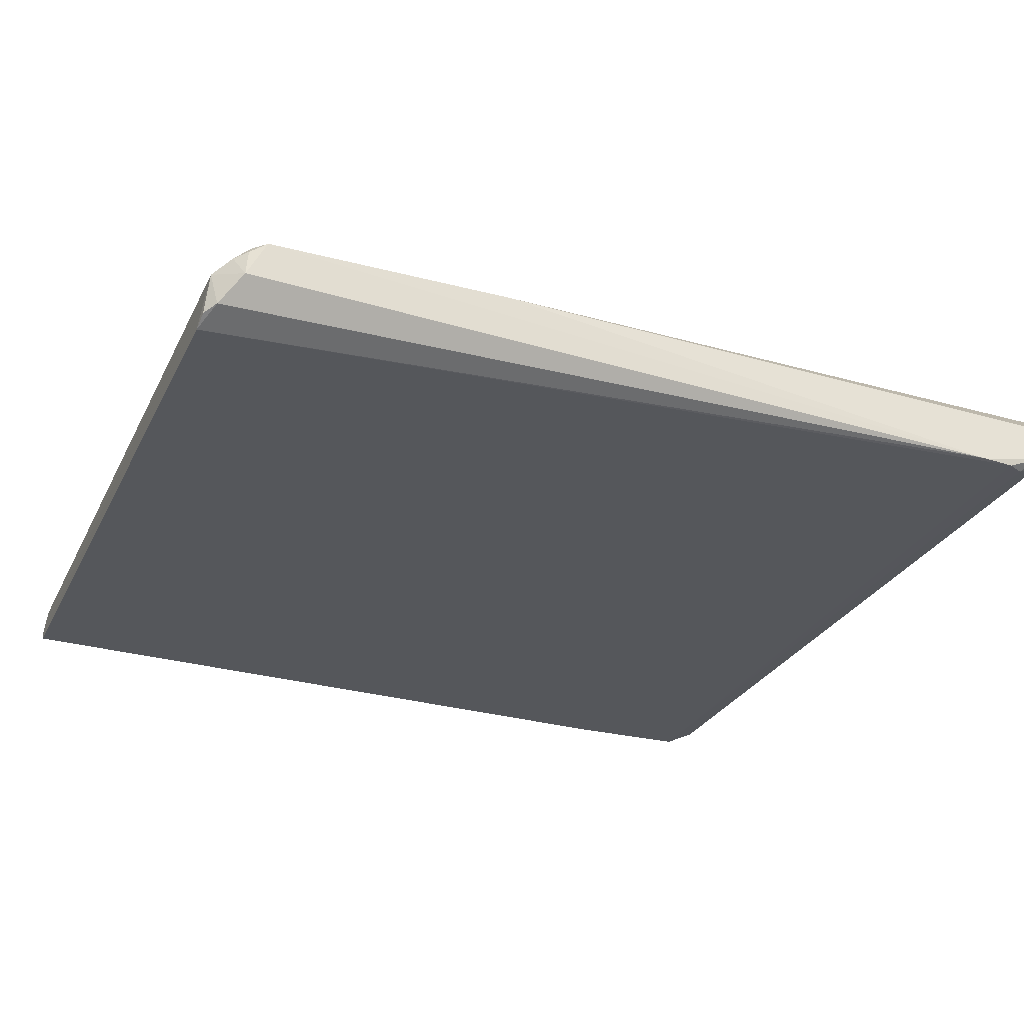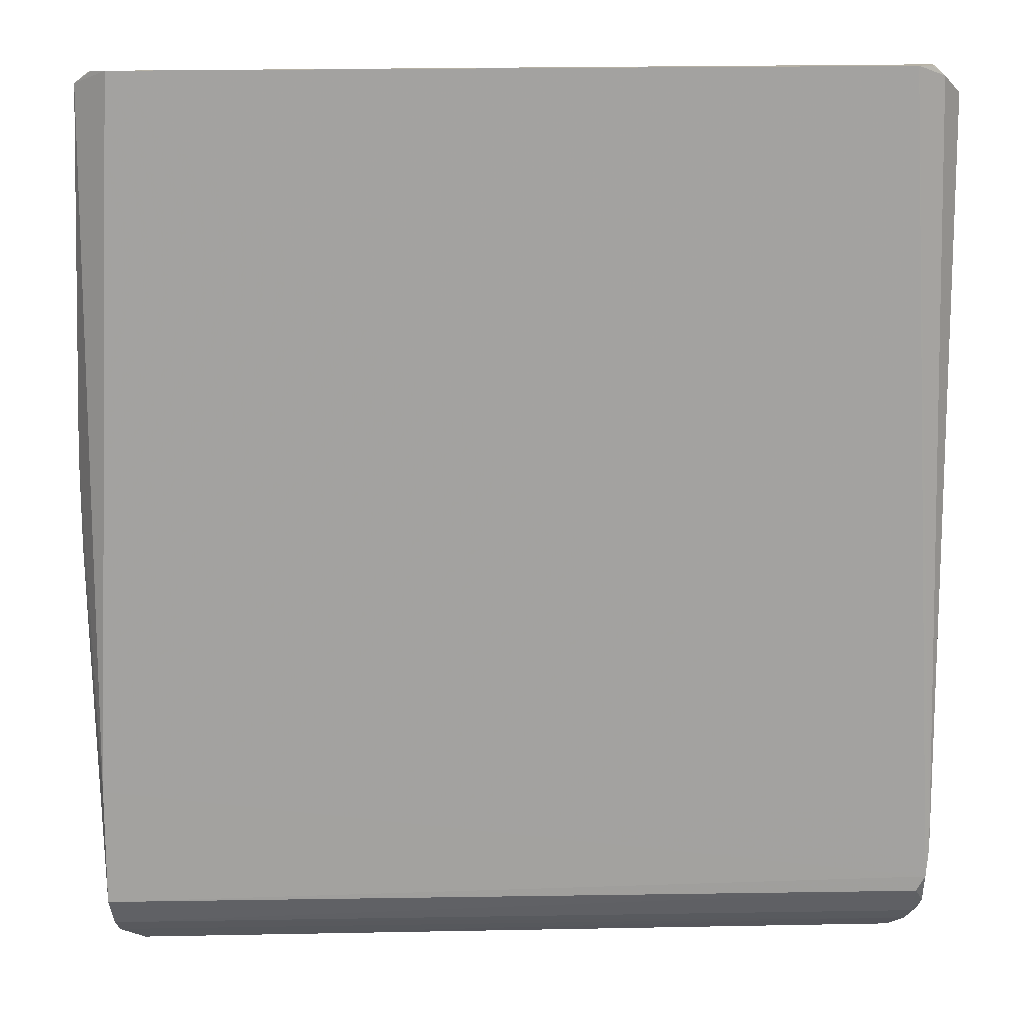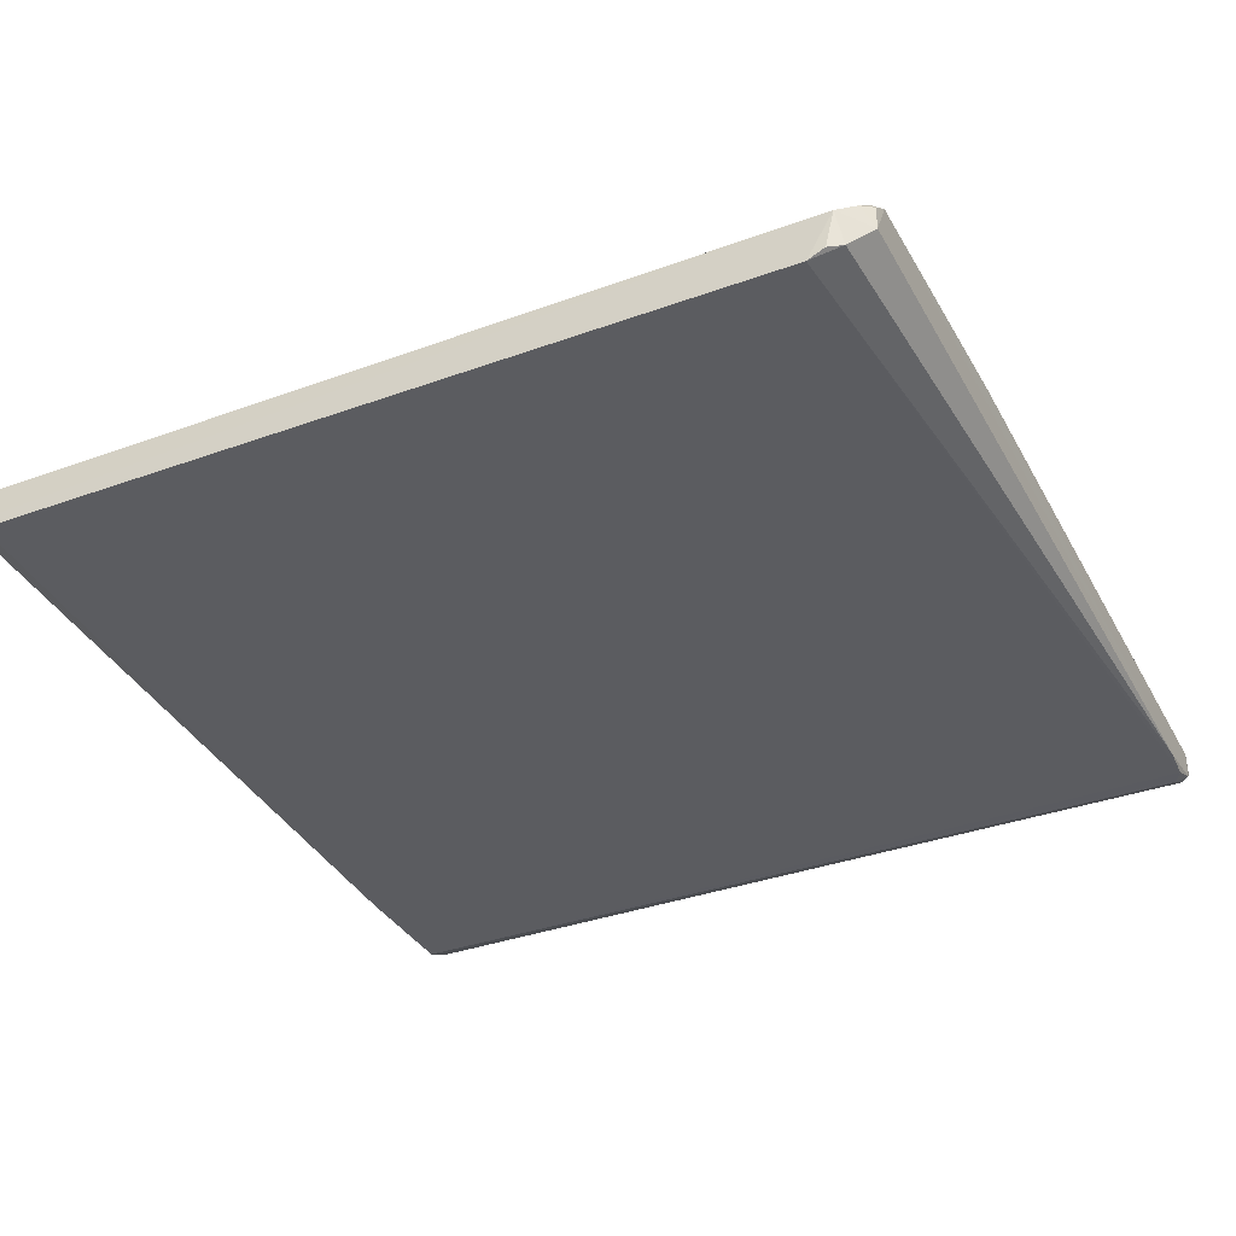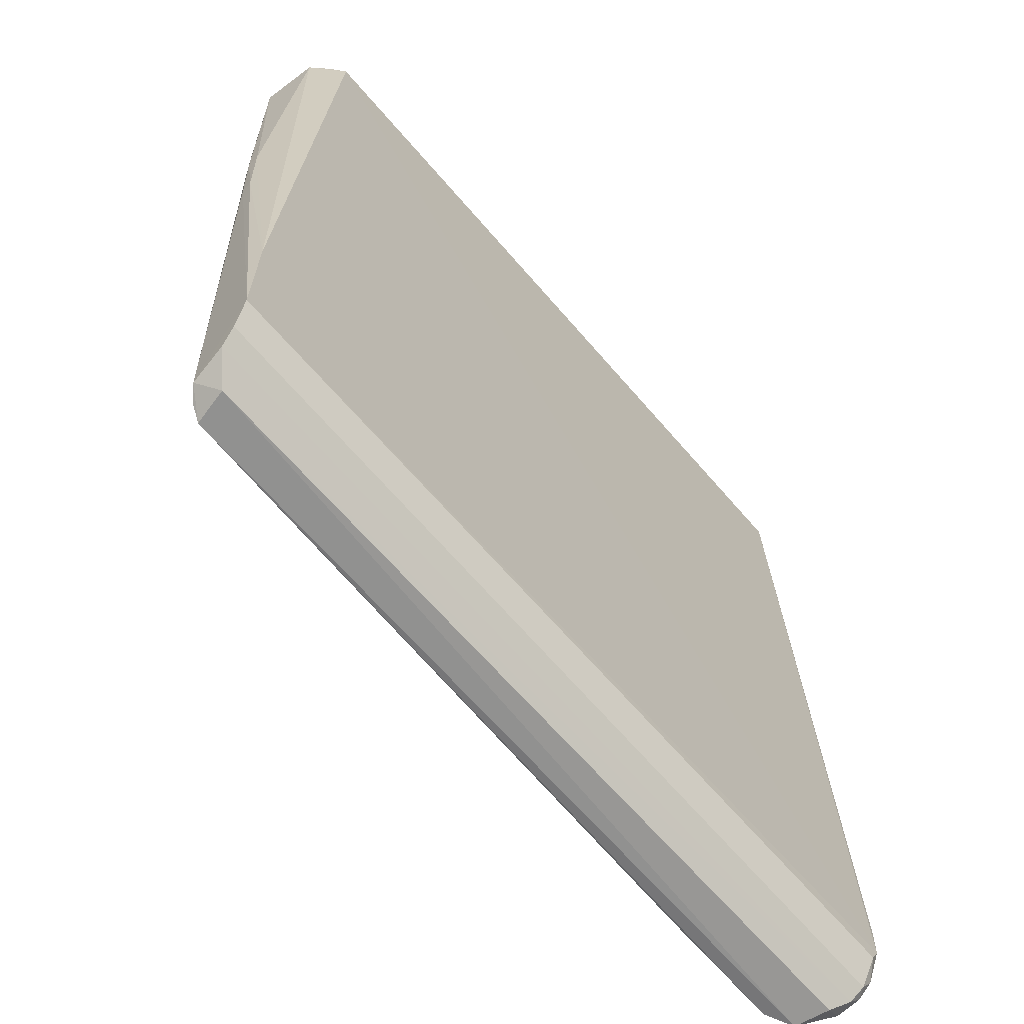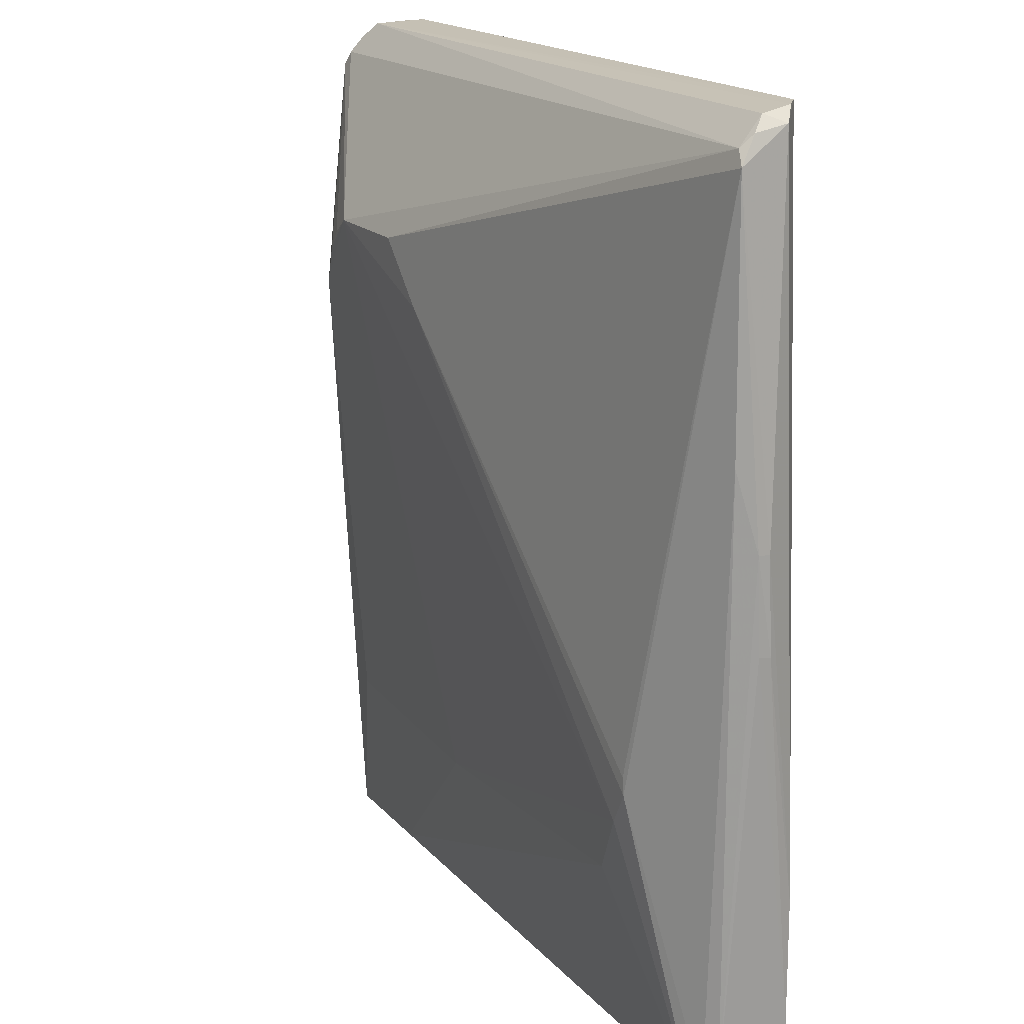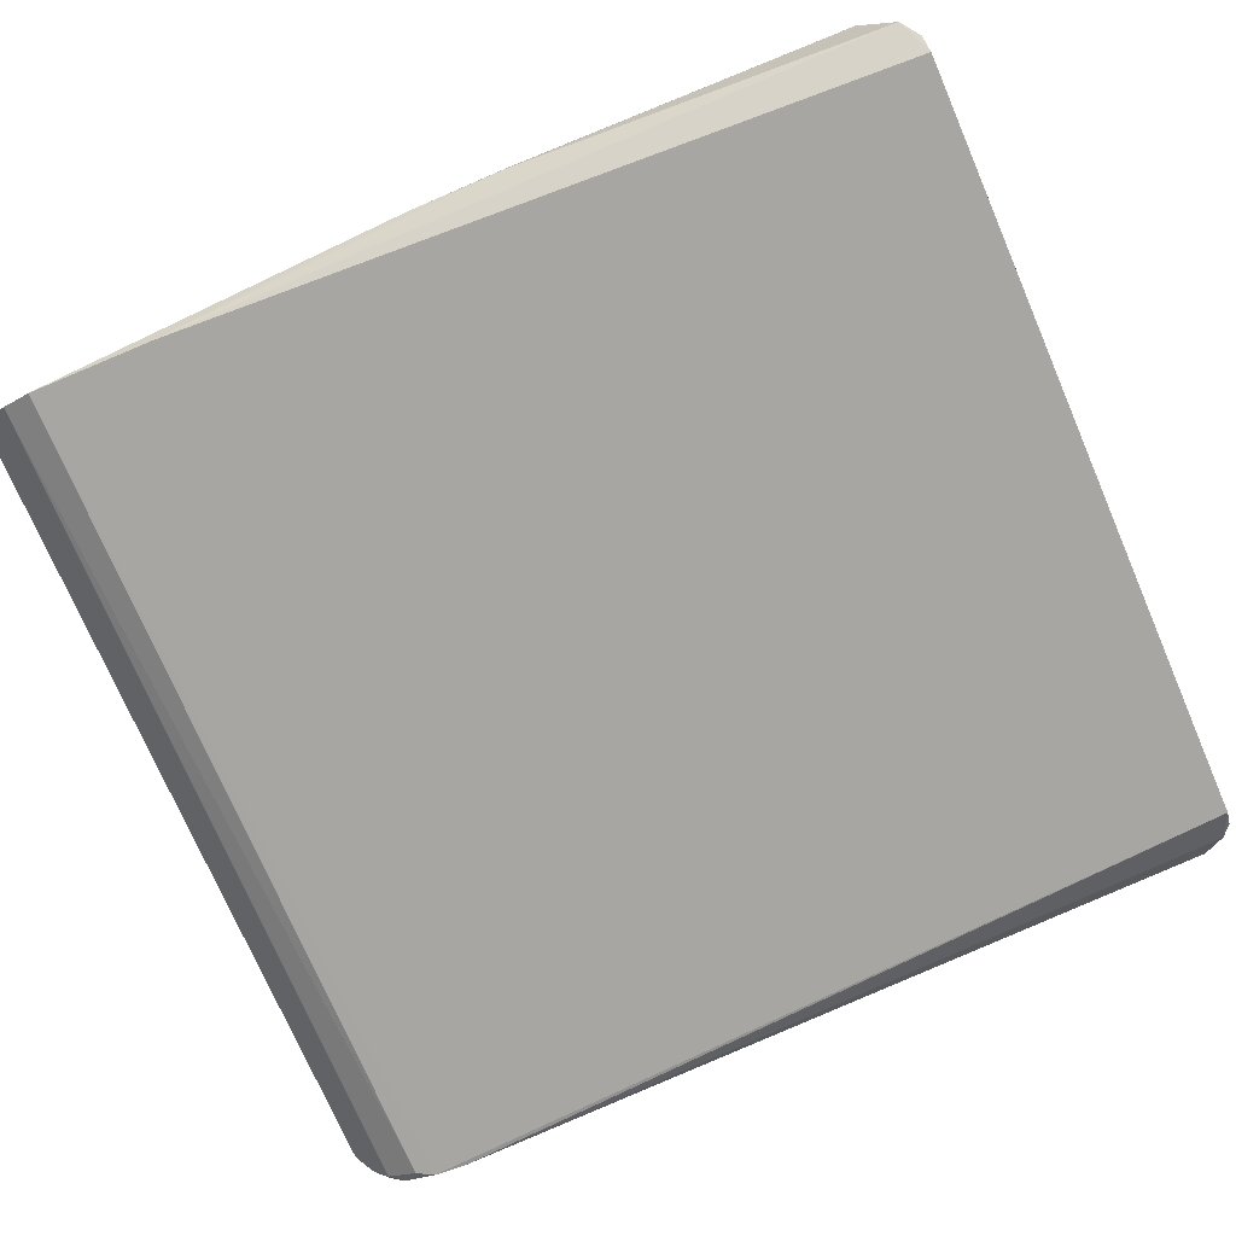
<metadata>
{"format":"obj","ext":"obj","renderer":"f3d","projection":"perspective","resolution":1024,"background":"white","views":[{"elev":-26.8,"azim":-111.6,"up":"+Z"},{"elev":17.6,"azim":178.2,"up":"+Y"},{"elev":-34.8,"azim":-154.1,"up":"+Z"},{"elev":-65.3,"azim":130.5,"up":"+Y"},{"elev":17.0,"azim":63.8,"up":"+Y"},{"elev":-74.3,"azim":113.2,"up":"+Z"}]}
</metadata>
<code>
v 0.04614 0.08353 0.01738
v 0.04336 -0.08923 0.01525
v 0.038 0.0931 0.00242
v -0.1154 0.09344 0.002423
v -0.09758 0.04721 0.03297
v -0.1235 -0.07891 0.002362
v -0.1199 0.09254 0.01181
v 0.04603 -0.07888 0.002404
v 0.02456 -0.03617 0.02604
v -0.1253 -0.07559 0.002284
v 0.04245 0.09178 0.0114
v -0.08859 0.05467 0.03375
v 0.04788 -0.003337 0.01203
v 0.03992 -0.09186 0.01171
v 0.04105 -0.09032 0.01738
v 0.04583 -0.05379 0.002336
v -0.125 0.08729 0.01035
v -0.1125 -0.09113 0.02098
v 0.04368 0.08644 0.01655
v 0.04455 0.09016 0.007437
v 0.04098 0.0928 0.004811
v -0.1251 0.08337 0.0177
v -0.06564 0.05461 0.03332
v 0.04593 0.03154 0.01686
v 0.04465 -0.08798 0.007873
v 0.03836 -0.09196 0.01849
v 0.04821 -0.003438 0.009841
v -0.121 0.0912 0.00529
v -0.1247 -0.08647 0.01265
v -0.1015 -0.05702 0.02487
v 0.04459 0.08889 0.01404
v -0.09434 0.05105 0.03314
v -0.1248 0.08685 0.01519
v -0.101 0.03922 0.03253
v -0.1258 -0.06922 0.002426
v -0.1236 0.08615 0.01687
v -0.0547 0.04185 0.03255
v 0.04803 0.01586 0.01287
v -0.1226 -0.08819 0.008329
v 0.04527 -0.08495 0.005106
v -0.1179 -0.09165 0.01819
v 0.01406 -0.05517 0.02476
v 0.04814 0.01573 0.01059
v -0.1185 0.09312 0.00426
v -0.1229 0.08931 0.0143
v -0.0526 -0.05917 0.02472
v -0.1253 0.03537 0.01703
v -0.1254 -0.08234 0.005065
v 0.0242 -0.03257 0.02605
v -0.1235 -0.08512 0.005655
v -0.1195 -0.09113 0.01137
v 0.02055 -0.04296 0.02587
v -0.08657 -0.09061 0.02111
v -0.125 -0.08552 0.007749
f 7 3 4
f 10 4 3
f 10 8 6
f 13 2 8
f 16 10 3
f 16 8 10
f 19 11 7
f 20 16 3
f 21 3 7
f 21 7 11
f 21 20 3
f 21 11 20
f 23 19 12
f 23 1 19
f 24 15 2
f 24 1 9
f 24 9 15
f 25 8 2
f 25 2 14
f 26 14 2
f 26 2 15
f 26 15 9
f 27 13 8
f 27 8 16
f 28 17 7
f 31 19 1
f 31 11 19
f 31 20 11
f 31 1 20
f 32 22 5
f 32 5 12
f 32 12 22
f 33 17 22
f 34 5 22
f 34 18 30
f 34 12 5
f 35 22 17
f 35 17 28
f 35 28 4
f 35 4 10
f 36 19 7
f 36 33 22
f 36 22 12
f 36 12 19
f 37 23 12
f 37 1 23
f 38 1 24
f 38 13 27
f 38 24 2
f 38 2 13
f 39 25 14
f 40 6 8
f 40 8 25
f 40 25 39
f 41 26 18
f 41 14 26
f 41 18 34
f 43 27 16
f 43 16 20
f 43 38 27
f 43 20 1
f 43 1 38
f 44 28 7
f 44 7 4
f 44 4 28
f 45 7 17
f 45 17 33
f 45 36 7
f 45 33 36
f 46 34 30
f 46 12 34
f 47 22 35
f 47 29 41
f 47 41 34
f 47 34 22
f 48 35 10
f 48 47 35
f 48 29 47
f 48 10 6
f 49 37 9
f 49 9 1
f 49 1 37
f 50 40 39
f 50 6 40
f 50 48 6
f 51 39 14
f 51 14 41
f 51 41 29
f 51 29 39
f 52 42 26
f 52 26 9
f 52 9 37
f 52 37 12
f 52 46 42
f 52 12 46
f 53 18 26
f 53 26 42
f 53 42 46
f 53 46 30
f 53 30 18
f 54 39 29
f 54 29 48
f 54 50 39
f 54 48 50

</code>
